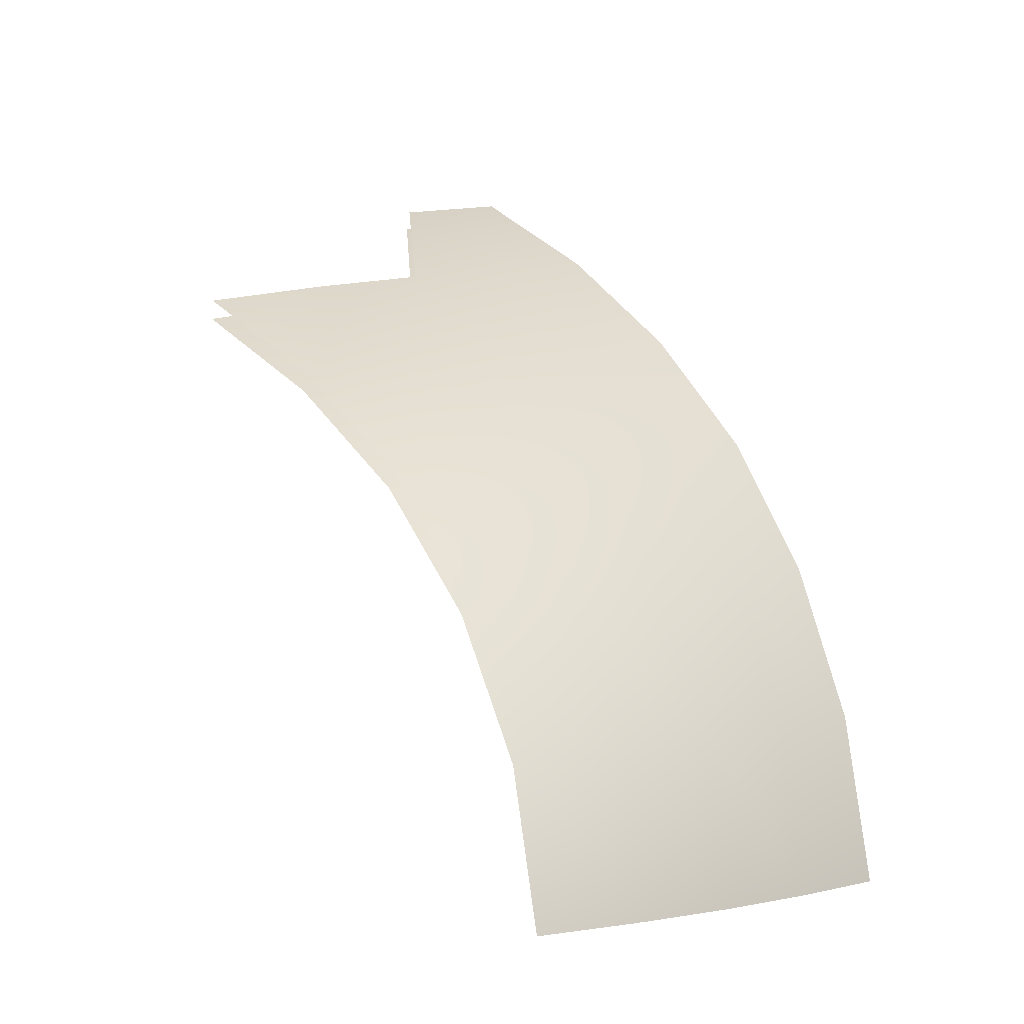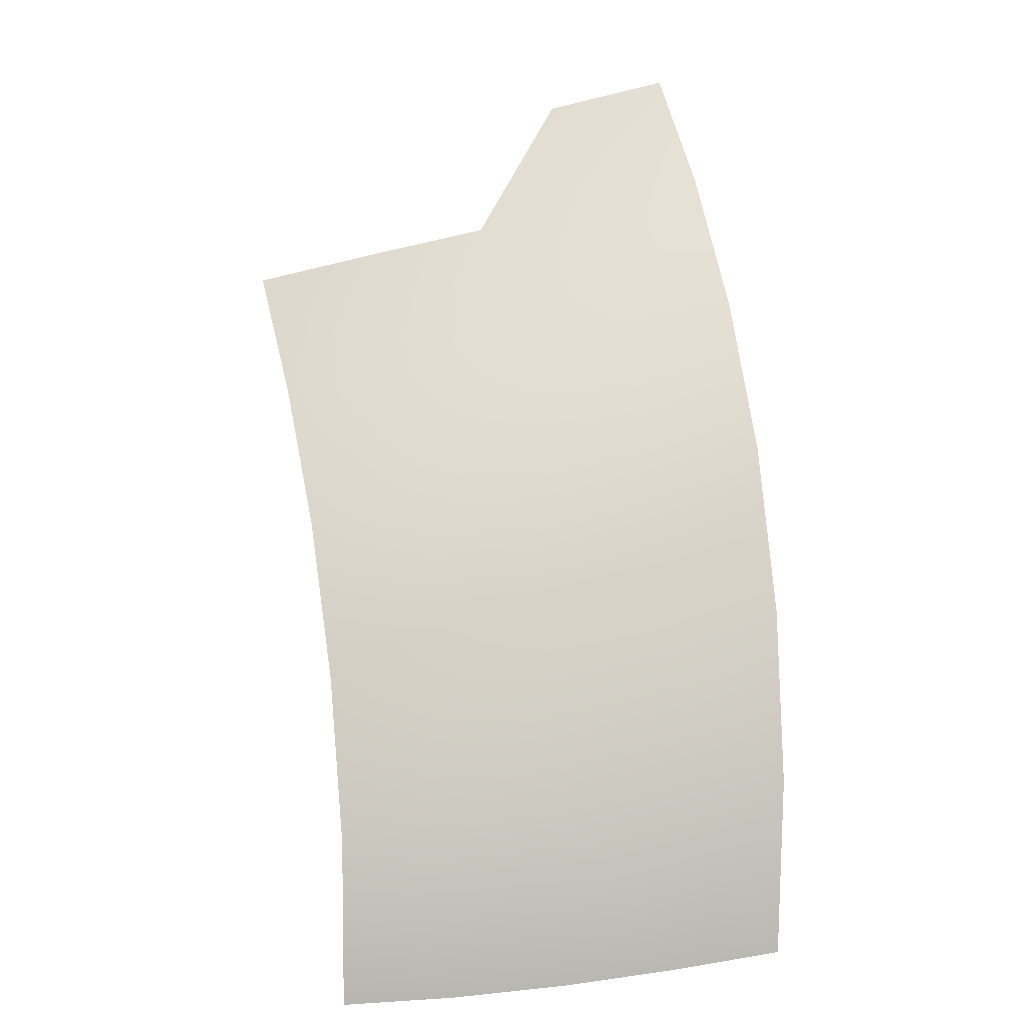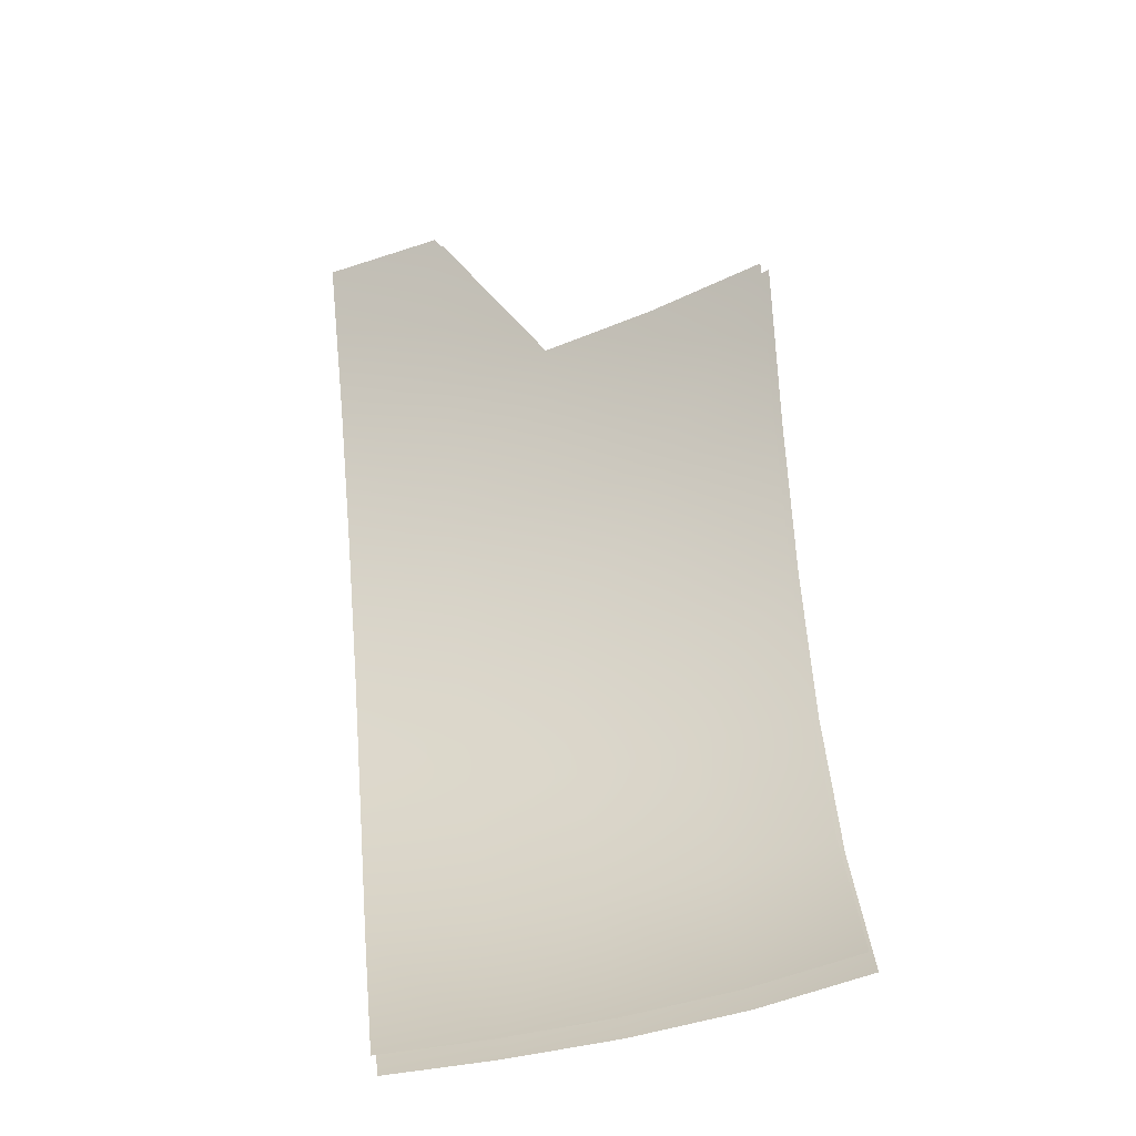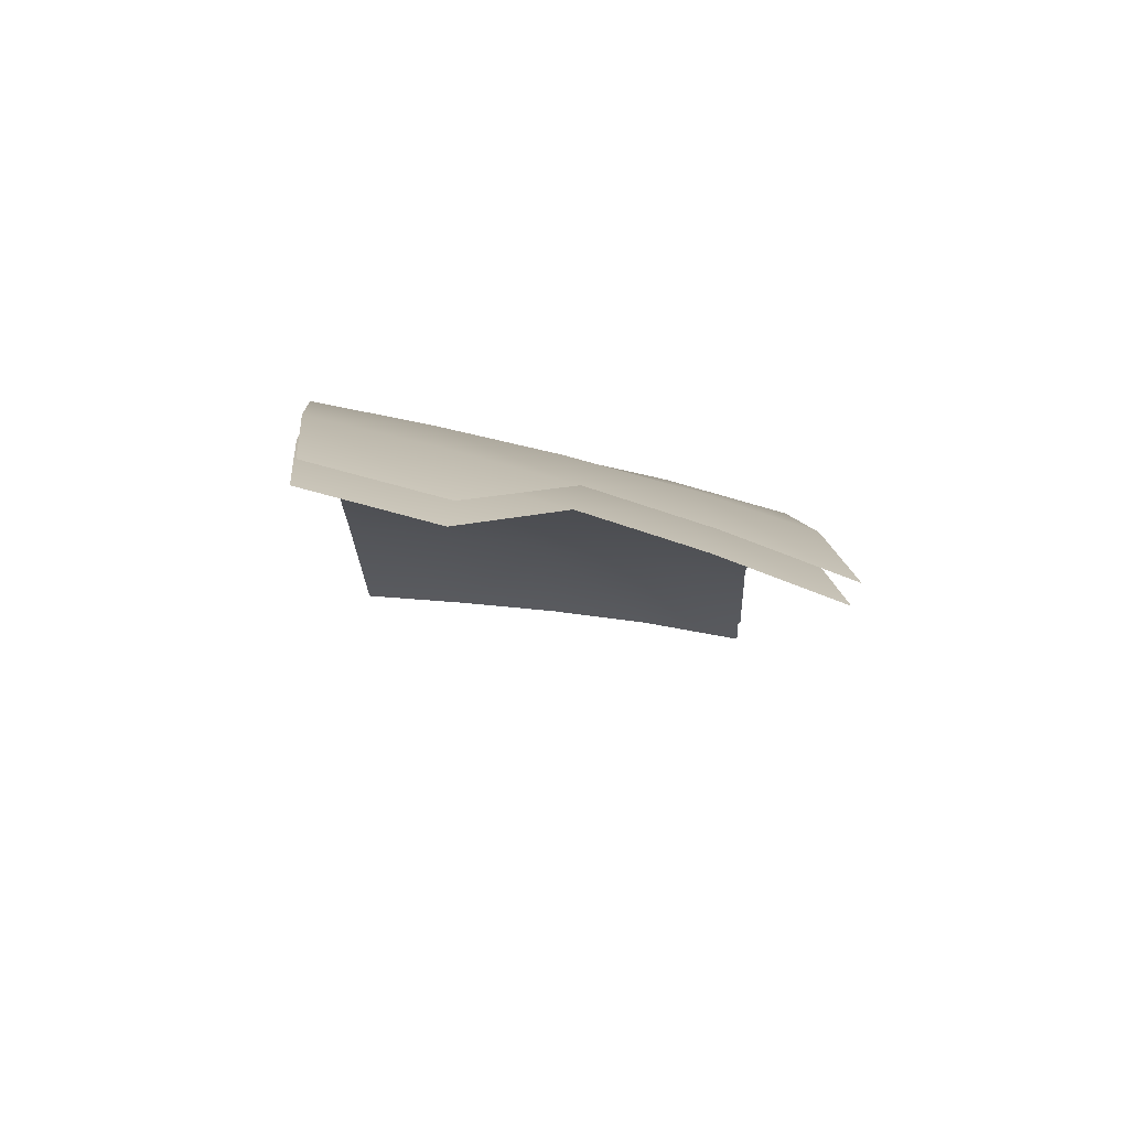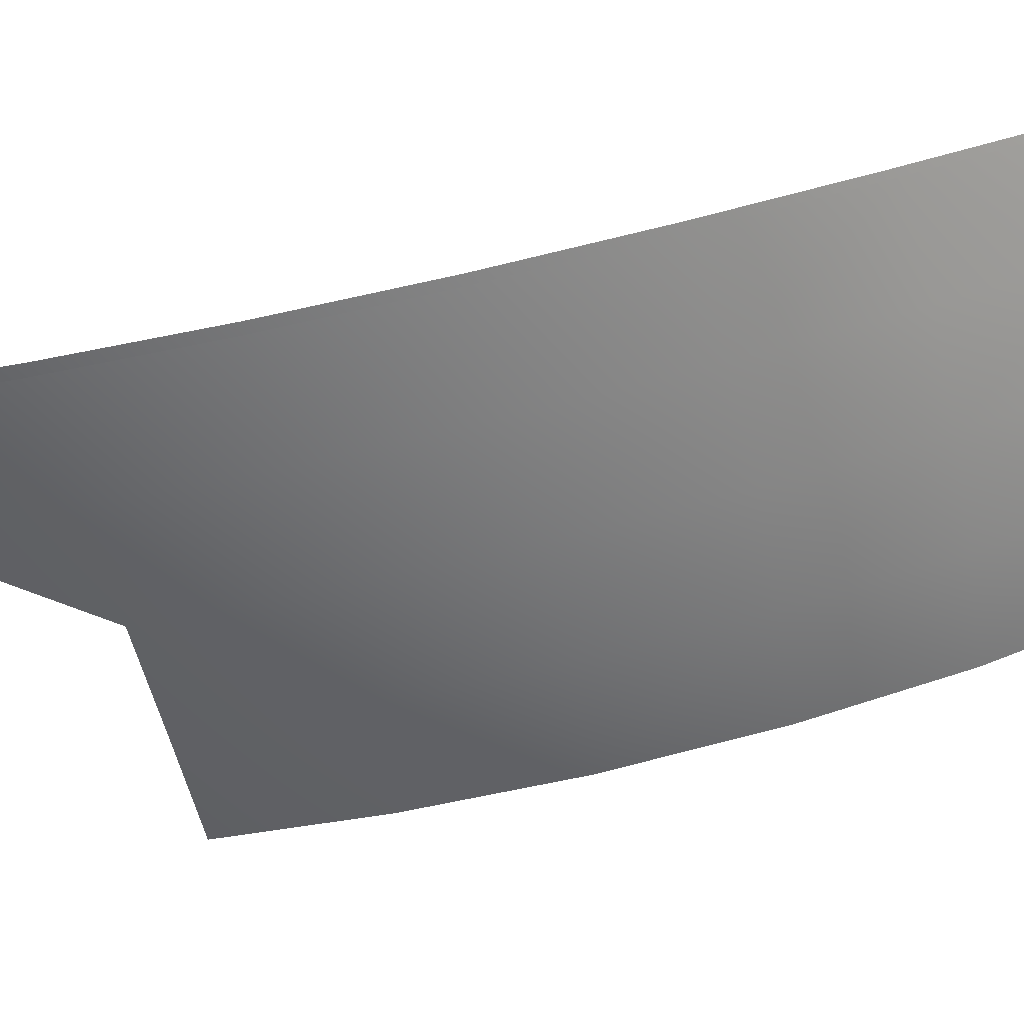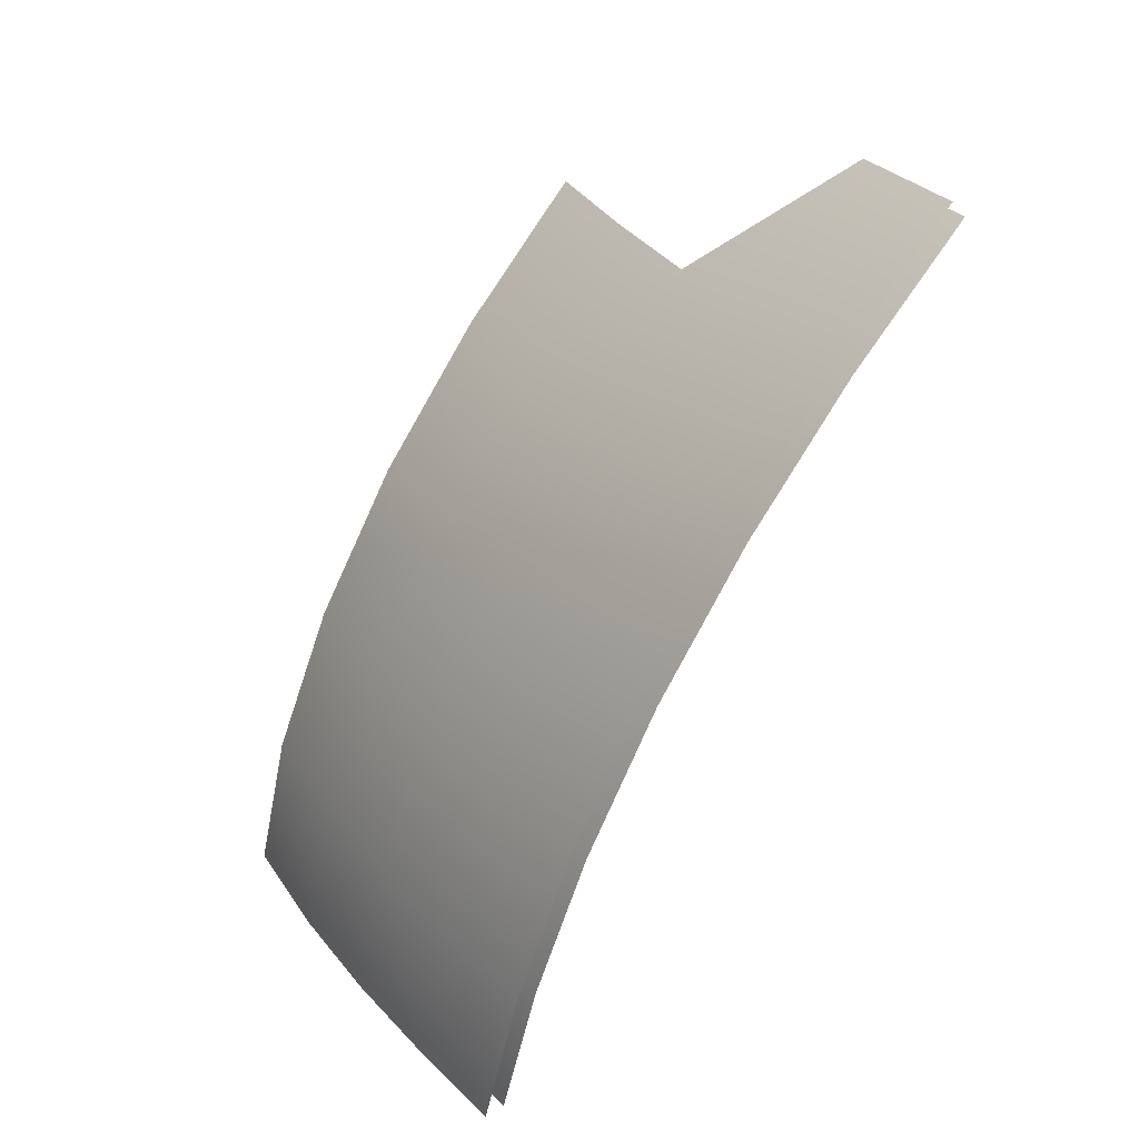
<metadata>
{"format":"obj","ext":"obj","renderer":"f3d","projection":"perspective","resolution":1024,"background":"white","views":[{"elev":-8.7,"azim":60.2,"up":"+Z"},{"elev":14.9,"azim":96.4,"up":"+Z"},{"elev":-72.3,"azim":-63.5,"up":"+Z"},{"elev":51.1,"azim":-75.3,"up":"+Z"},{"elev":33.3,"azim":48.4,"up":"+Y"},{"elev":44.4,"azim":155.4,"up":"+Z"}]}
</metadata>
<code>
v 0.1273 0.8412 -0.003443
v 0.1286 0.8409 -0.001625
v 0.1288 0.8286 -0.006488
v 0.1301 0.8283 -0.004667
v 0.1403 0.8459 -0.0134
v 0.1418 0.8458 -0.01173
v 0.1421 0.8339 -0.01617
v 0.1433 0.8219 -0.01891
v 0.1436 0.8337 -0.01448
v 0.1438 0.7968 -0.02509
v 0.1438 0.8096 -0.02182
v 0.1447 0.8216 -0.01721
v 0.1451 0.7963 -0.02337
v 0.1453 0.8092 -0.02011
v 0.1521 0.8501 -0.02516
v 0.1538 0.8501 -0.02368
v 0.1541 0.8385 -0.02762
v 0.1557 0.8268 -0.02998
v 0.1558 0.8385 -0.02611
v 0.1566 0.8147 -0.03241
v 0.1568 0.8022 -0.03511
v 0.1573 0.8267 -0.02843
v 0.1582 0.8145 -0.03085
v 0.1584 0.8018 -0.03353
v 0.1622 0.8534 -0.03862
v 0.1641 0.8536 -0.03739
v 0.1646 0.8422 -0.04076
v 0.1664 0.8423 -0.03949
v 0.1665 0.8308 -0.04274
v 0.1677 0.819 -0.04474
v 0.1682 0.8068 -0.04689
v 0.1683 0.8308 -0.04143
v 0.1695 0.8189 -0.04339
v 0.17 0.8065 -0.04553
v 0.1702 0.8557 -0.0537
v 0.1722 0.856 -0.05276
v 0.1728 0.8448 -0.05554
v 0.1748 0.8451 -0.05457
v 0.1751 0.8336 -0.05721
v 0.176 0.8568 -0.07001
v 0.1767 0.8221 -0.05883
v 0.1771 0.8338 -0.05619
v 0.1775 0.8102 -0.06052
v 0.1782 0.8573 -0.0694
v 0.1787 0.8221 -0.05778
v 0.1788 0.8461 -0.07156
v 0.1795 0.8101 -0.05945
v 0.1797 0.8566 -0.08716
v 0.1809 0.8465 -0.07093
v 0.1813 0.8351 -0.07295
v 0.1818 0.8572 -0.08687
v 0.1824 0.8459 -0.08843
v 0.1831 0.8238 -0.07426
v 0.1834 0.8354 -0.07229
v 0.1842 0.8123 -0.07555
v 0.1846 0.8464 -0.08815
v 0.1848 0.835 -0.08956
v 0.1853 0.824 -0.07358
v 0.1863 0.8123 -0.07485
v 0.1867 0.8239 -0.09059
v 0.1871 0.8354 -0.0893
v 0.1878 0.8127 -0.09151
v 0.1889 0.8242 -0.09032
v 0.1901 0.8128 -0.09124
g mmGroup0
f 19 9 12
f 19 6 9
f 19 16 6
f 19 26 16
f 19 28 26
f 19 32 28
f 19 22 32
f 19 12 22
f 23 24 34
f 23 13 24
f 23 14 13
f 23 12 14
f 23 22 12
f 23 32 22
f 23 33 32
f 23 34 33
f 45 58 54
f 45 59 58
f 45 47 59
f 45 34 47
f 45 33 34
f 45 32 33
f 45 42 32
f 45 54 42
f 38 49 44
f 38 54 49
f 38 42 54
f 38 32 42
f 38 28 32
f 38 26 28
f 38 36 26
f 38 44 36
f 4 6 2
f 4 9 6
f 4 12 9
f 63 59 64
f 63 58 59
f 63 54 58
f 63 61 54
f 56 54 61
f 56 49 54
f 56 44 49
f 56 51 44
f 17 18 8
f 17 29 18
f 17 27 29
f 17 25 27
f 17 15 25
f 17 5 15
f 17 7 5
f 17 8 7
f 3 7 8
f 3 5 7
f 3 1 5
f 52 57 50
f 52 40 48
f 52 46 40
f 52 50 46
f 37 46 50
f 37 40 46
f 37 35 40
f 37 25 35
f 37 27 25
f 37 29 27
f 37 39 29
f 37 50 39
f 41 43 31
f 41 55 43
f 41 53 55
f 41 50 53
f 41 39 50
f 41 29 39
f 41 30 29
f 41 31 30
f 20 21 10
f 20 31 21
f 20 30 31
f 20 29 30
f 20 18 29
f 20 8 18
f 20 11 8
f 20 10 11
f 60 50 57
f 60 53 50
f 60 55 53
f 60 62 55

</code>
